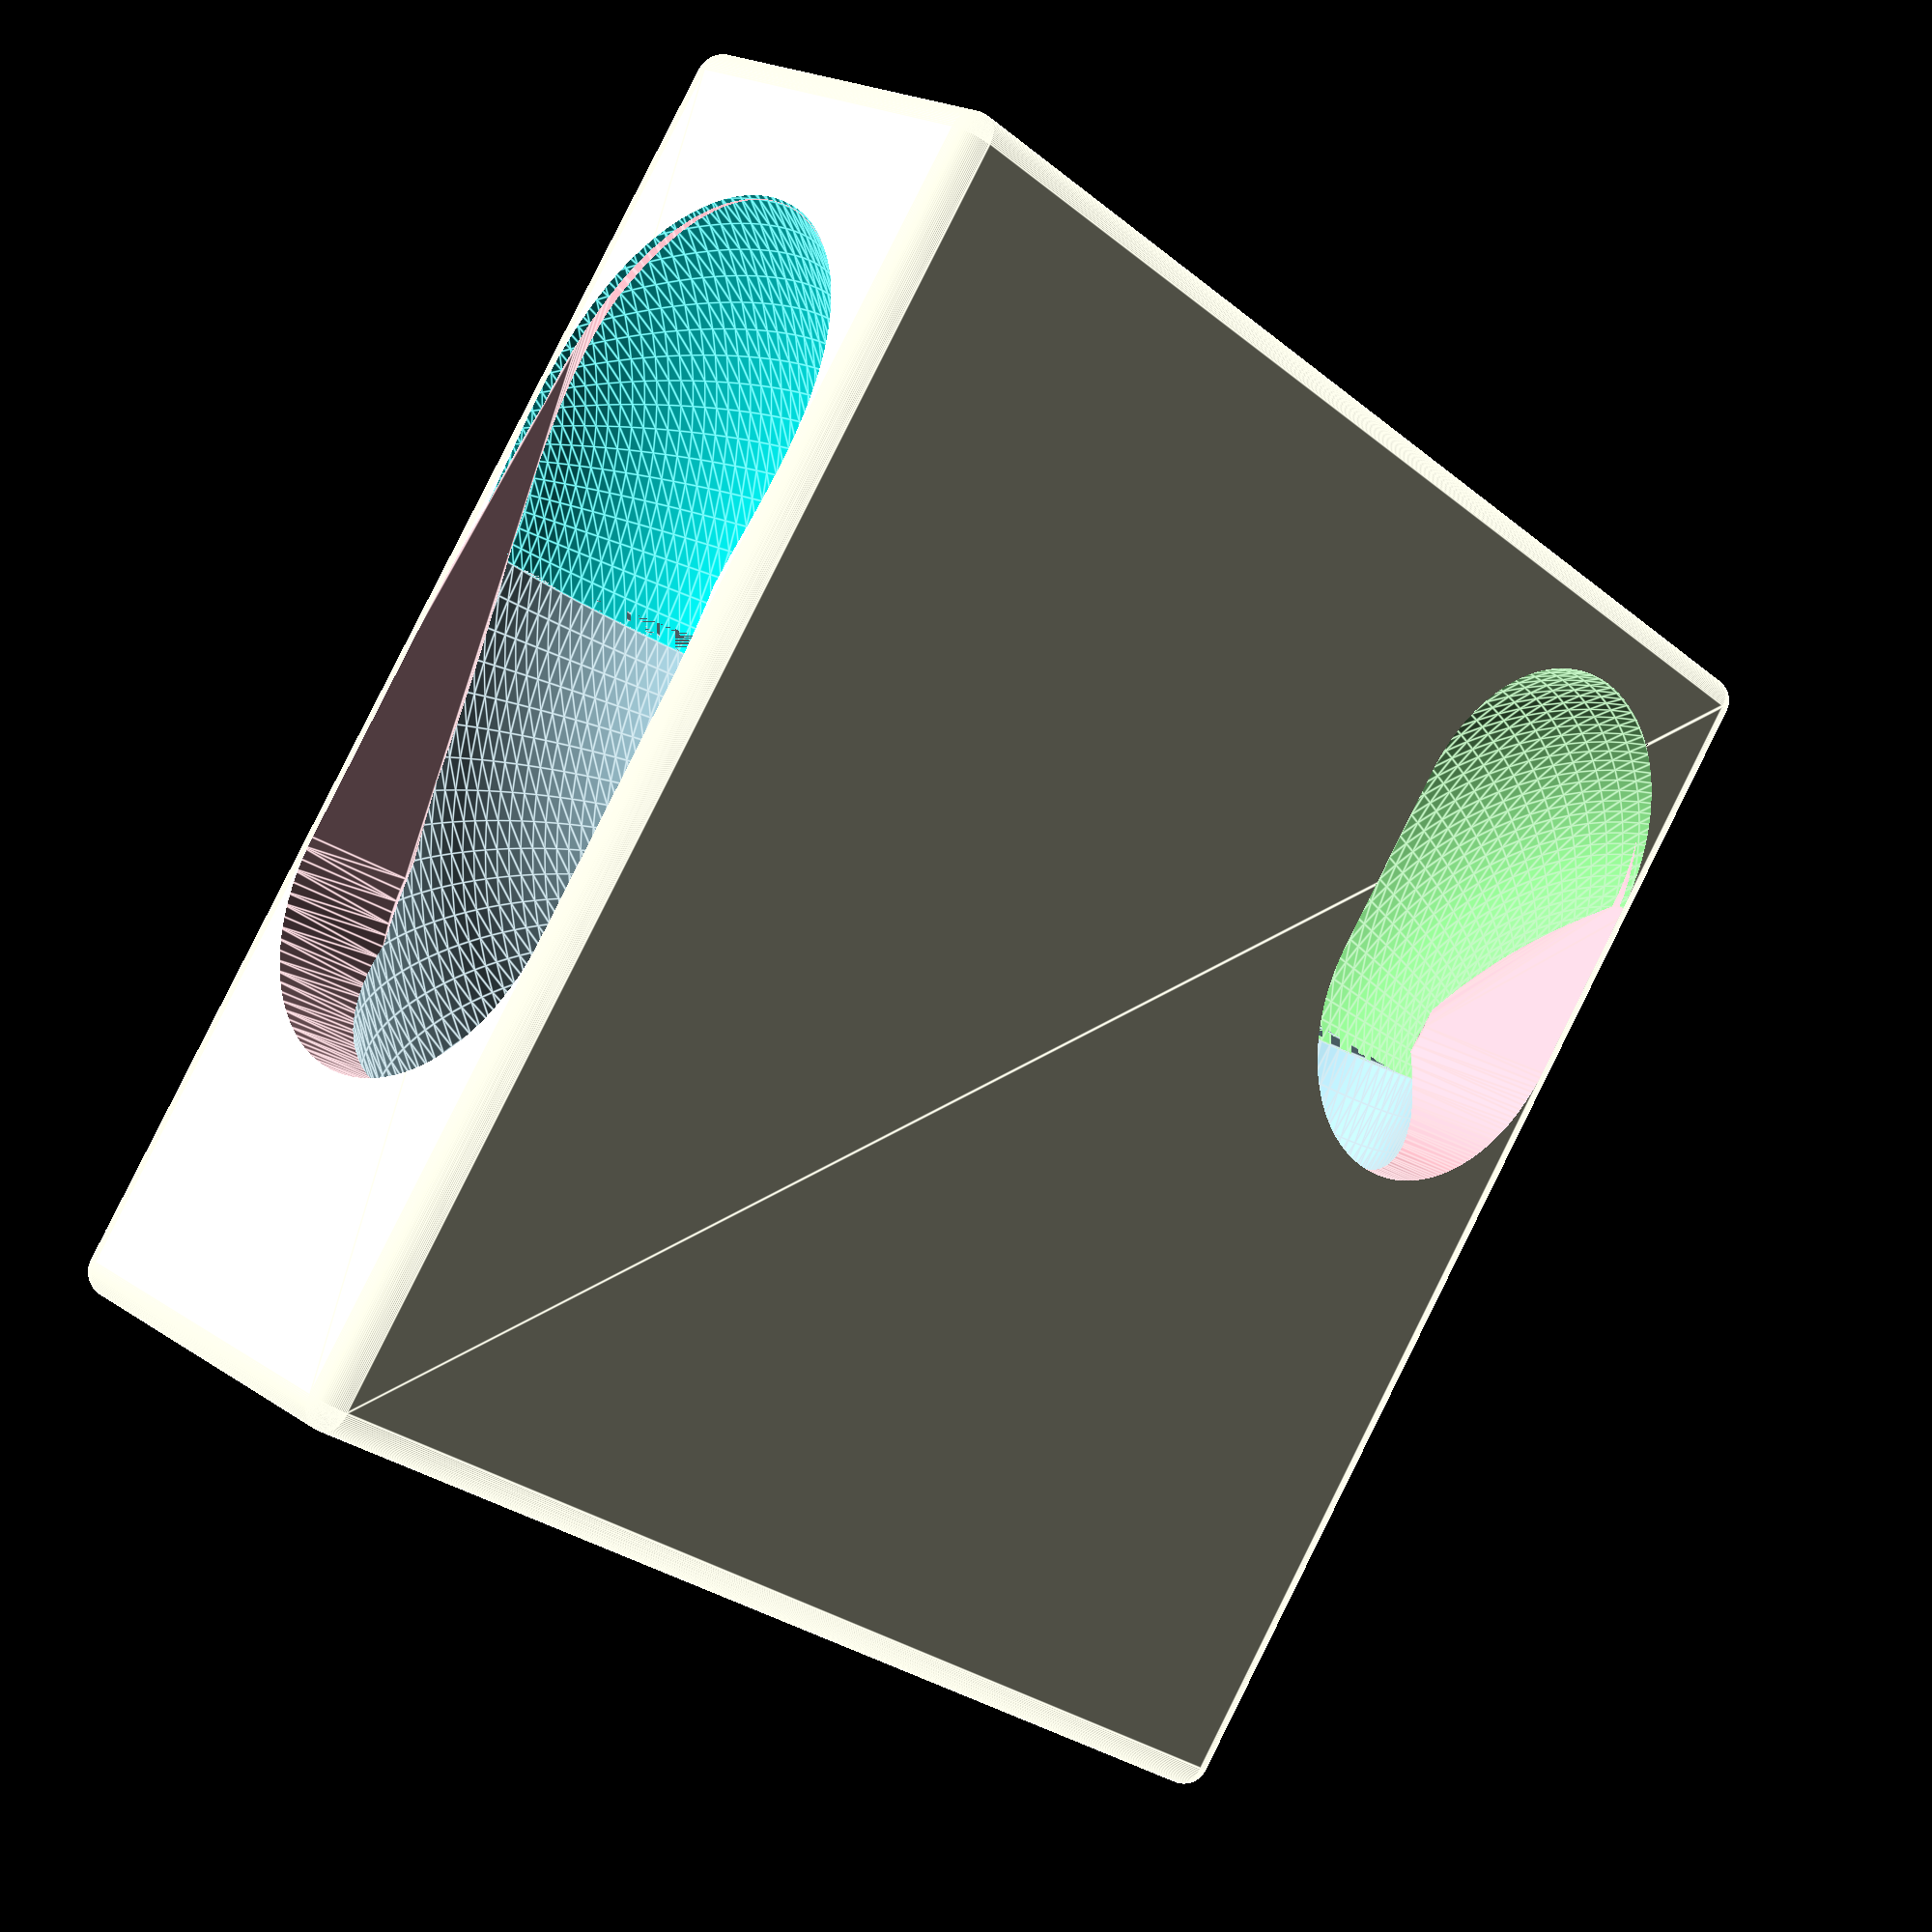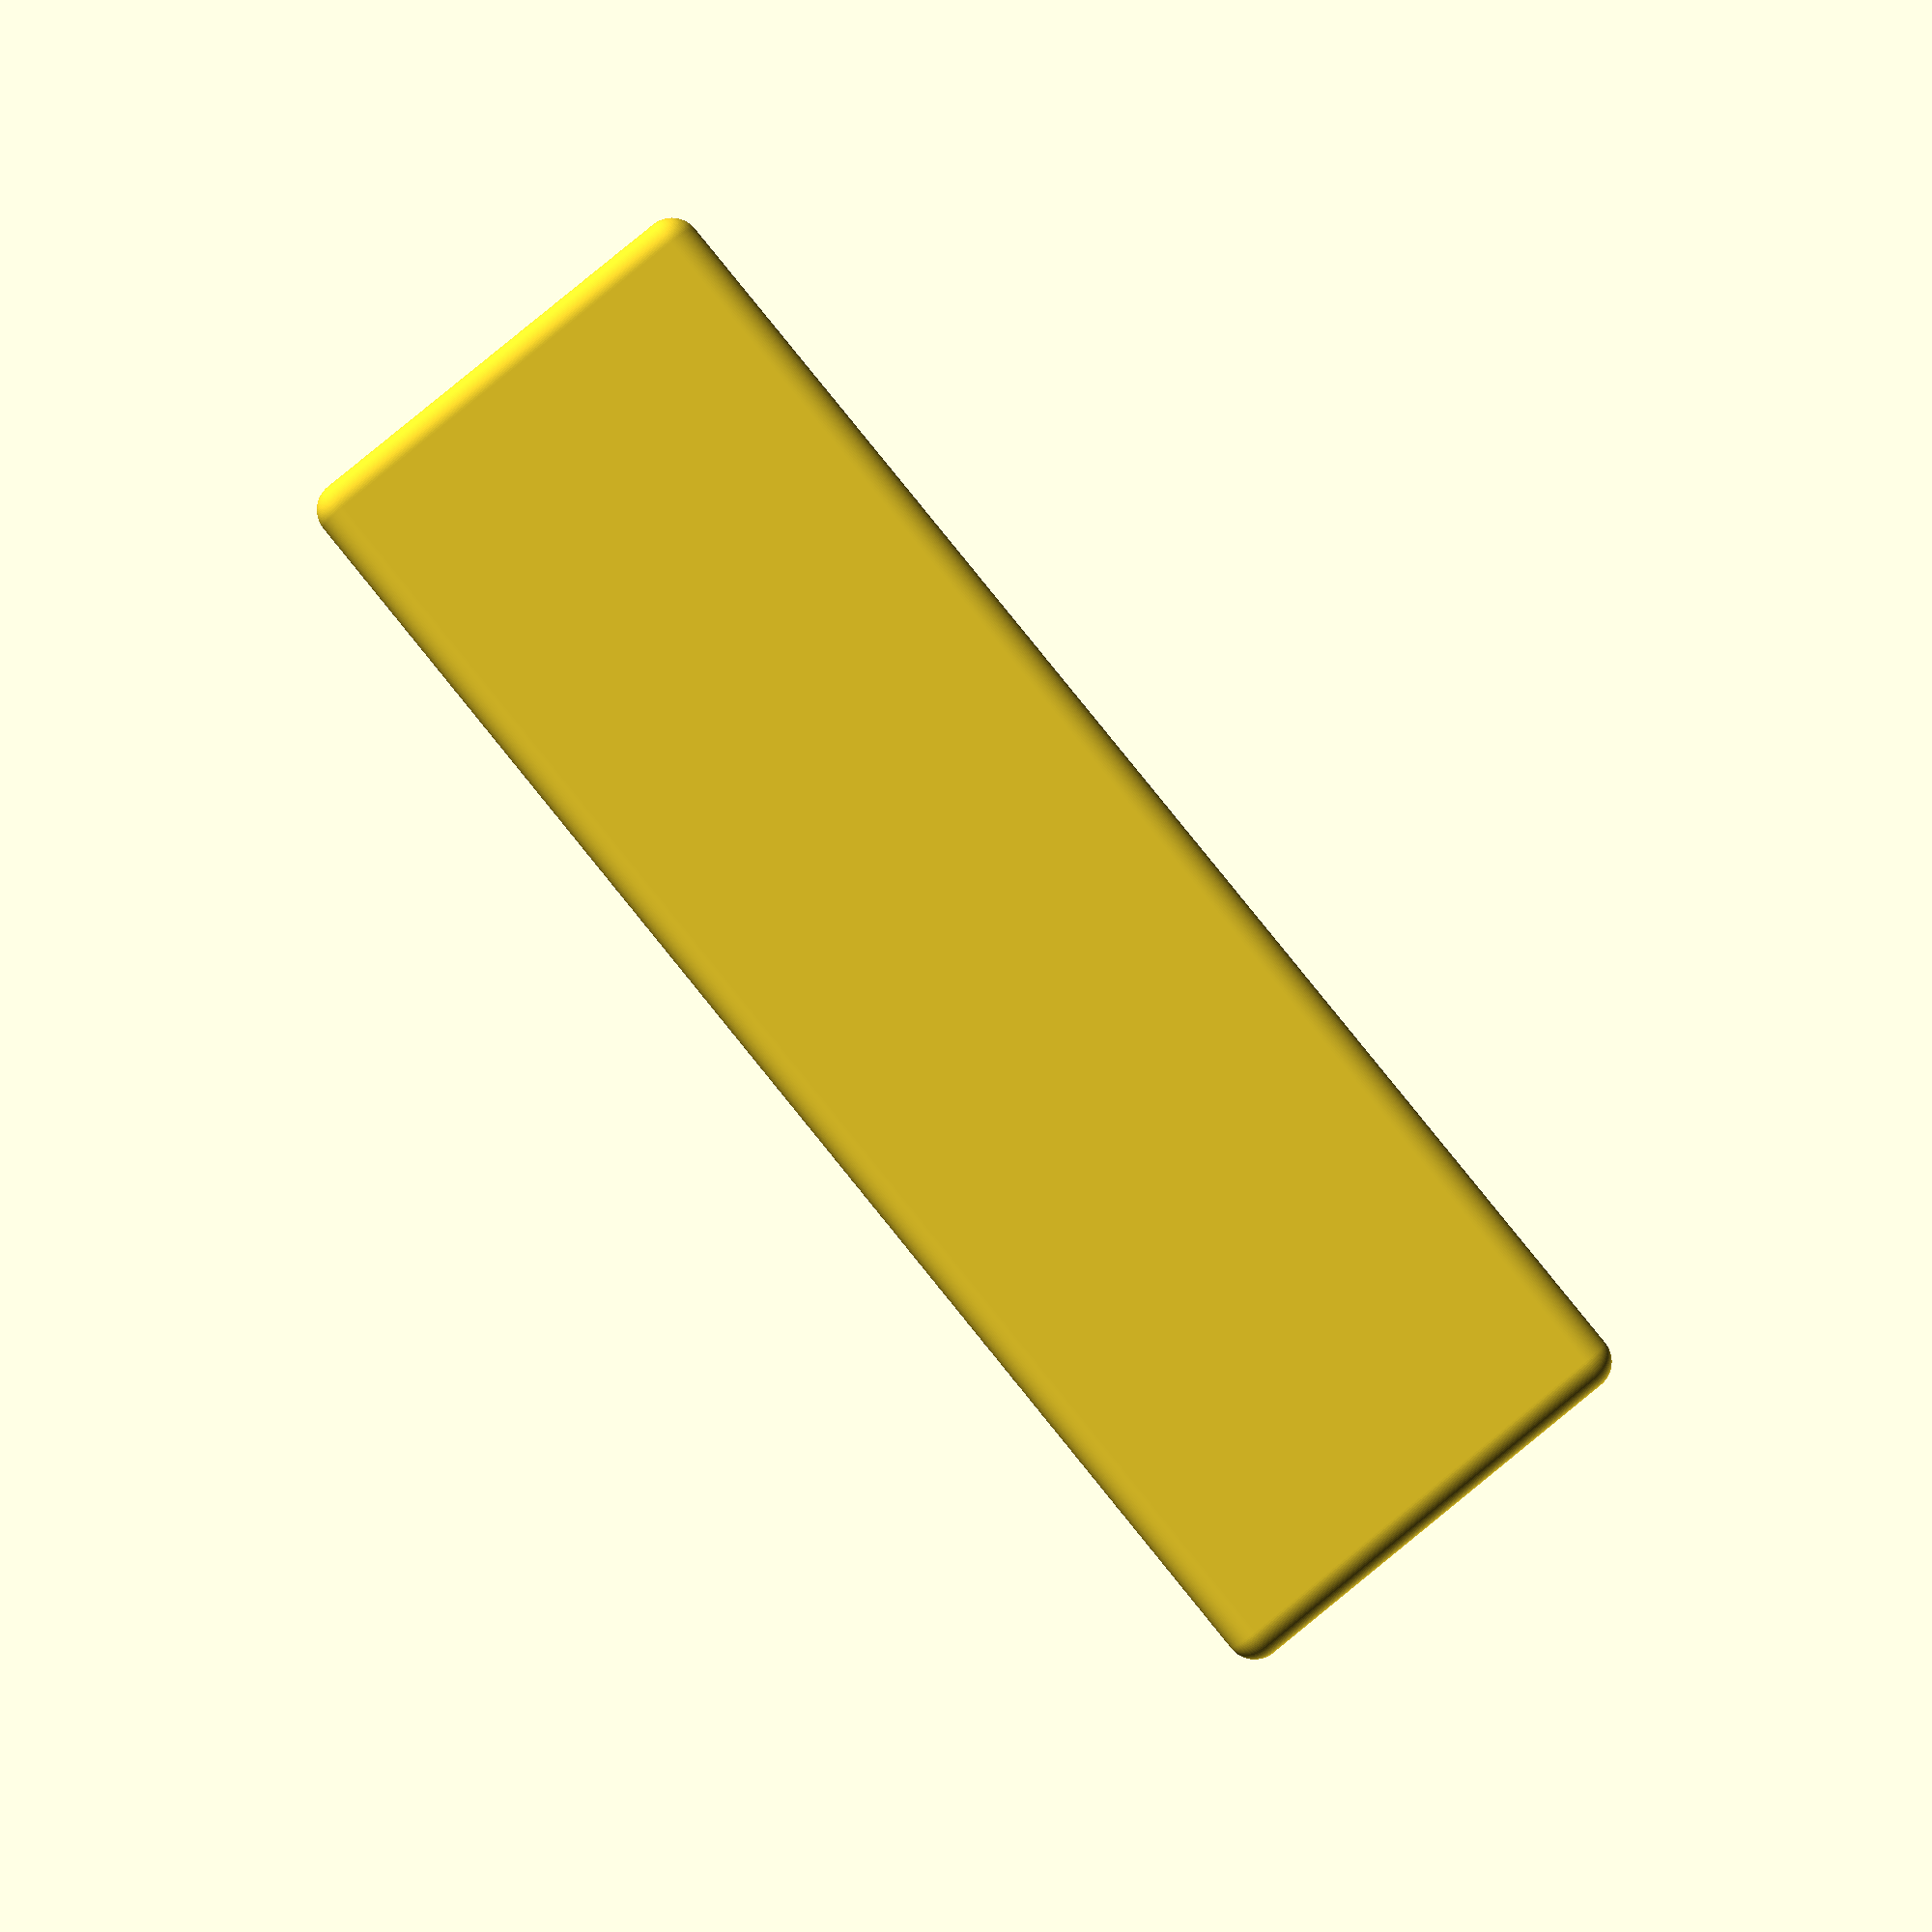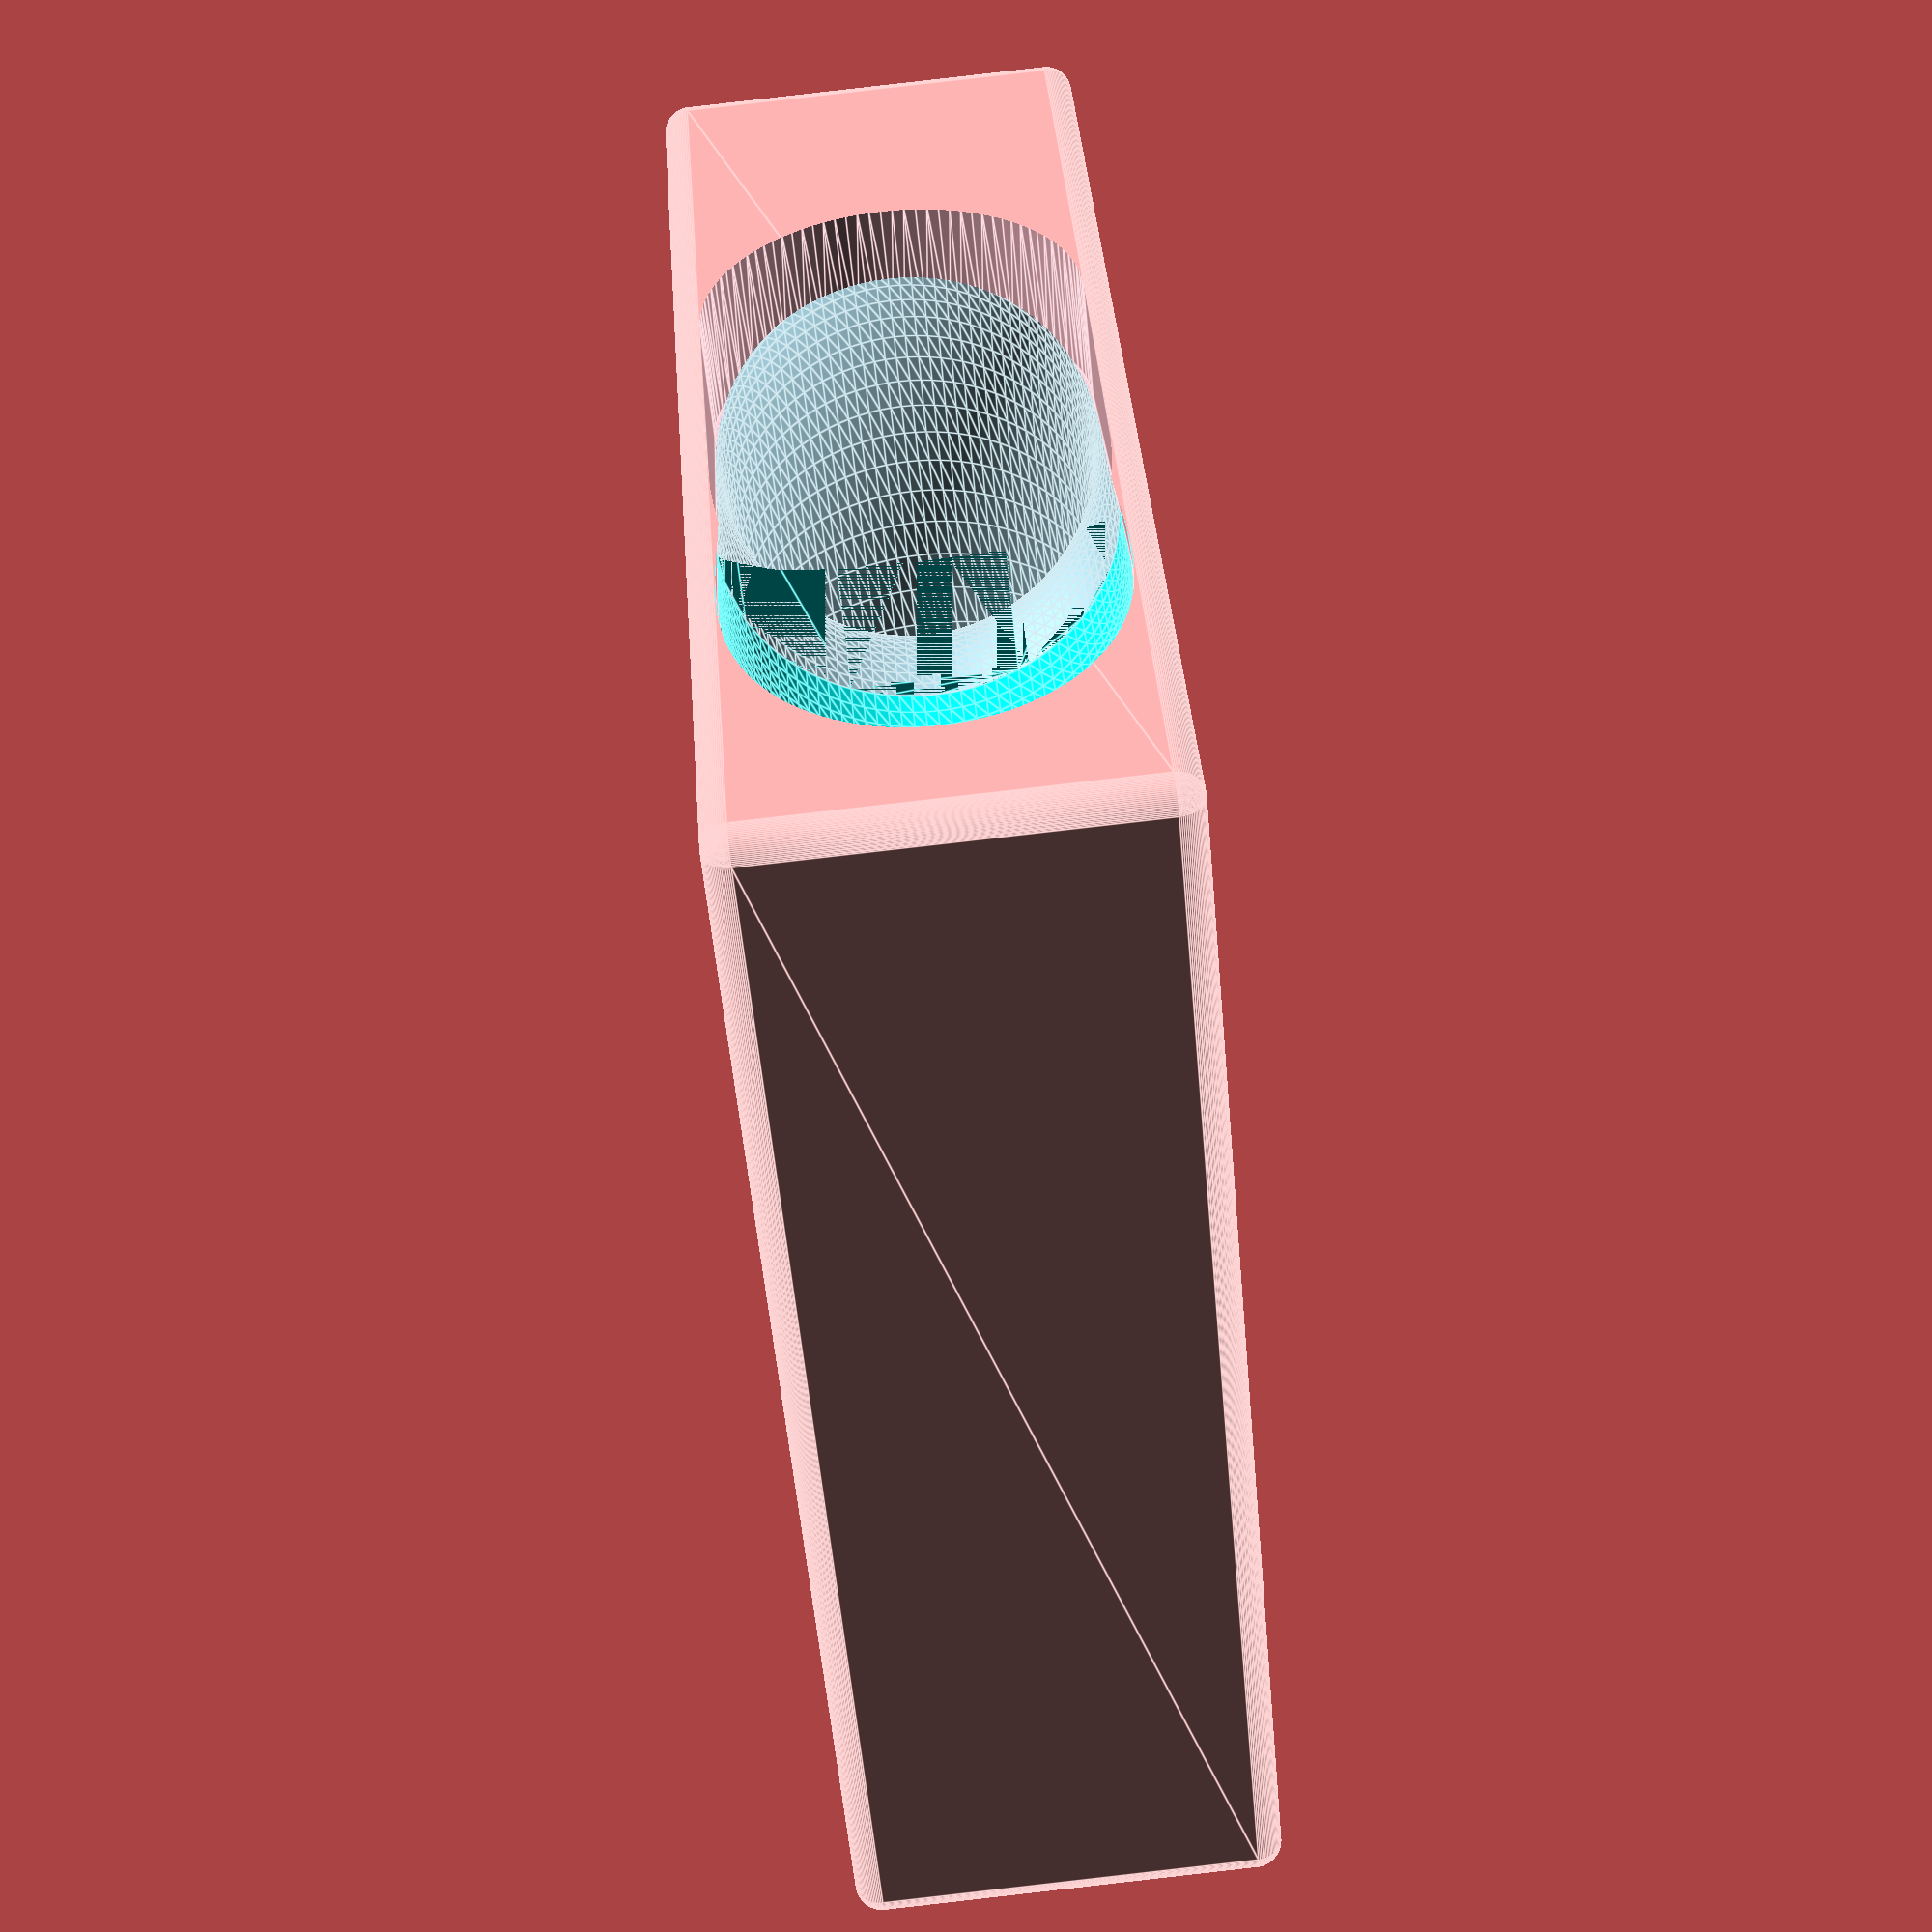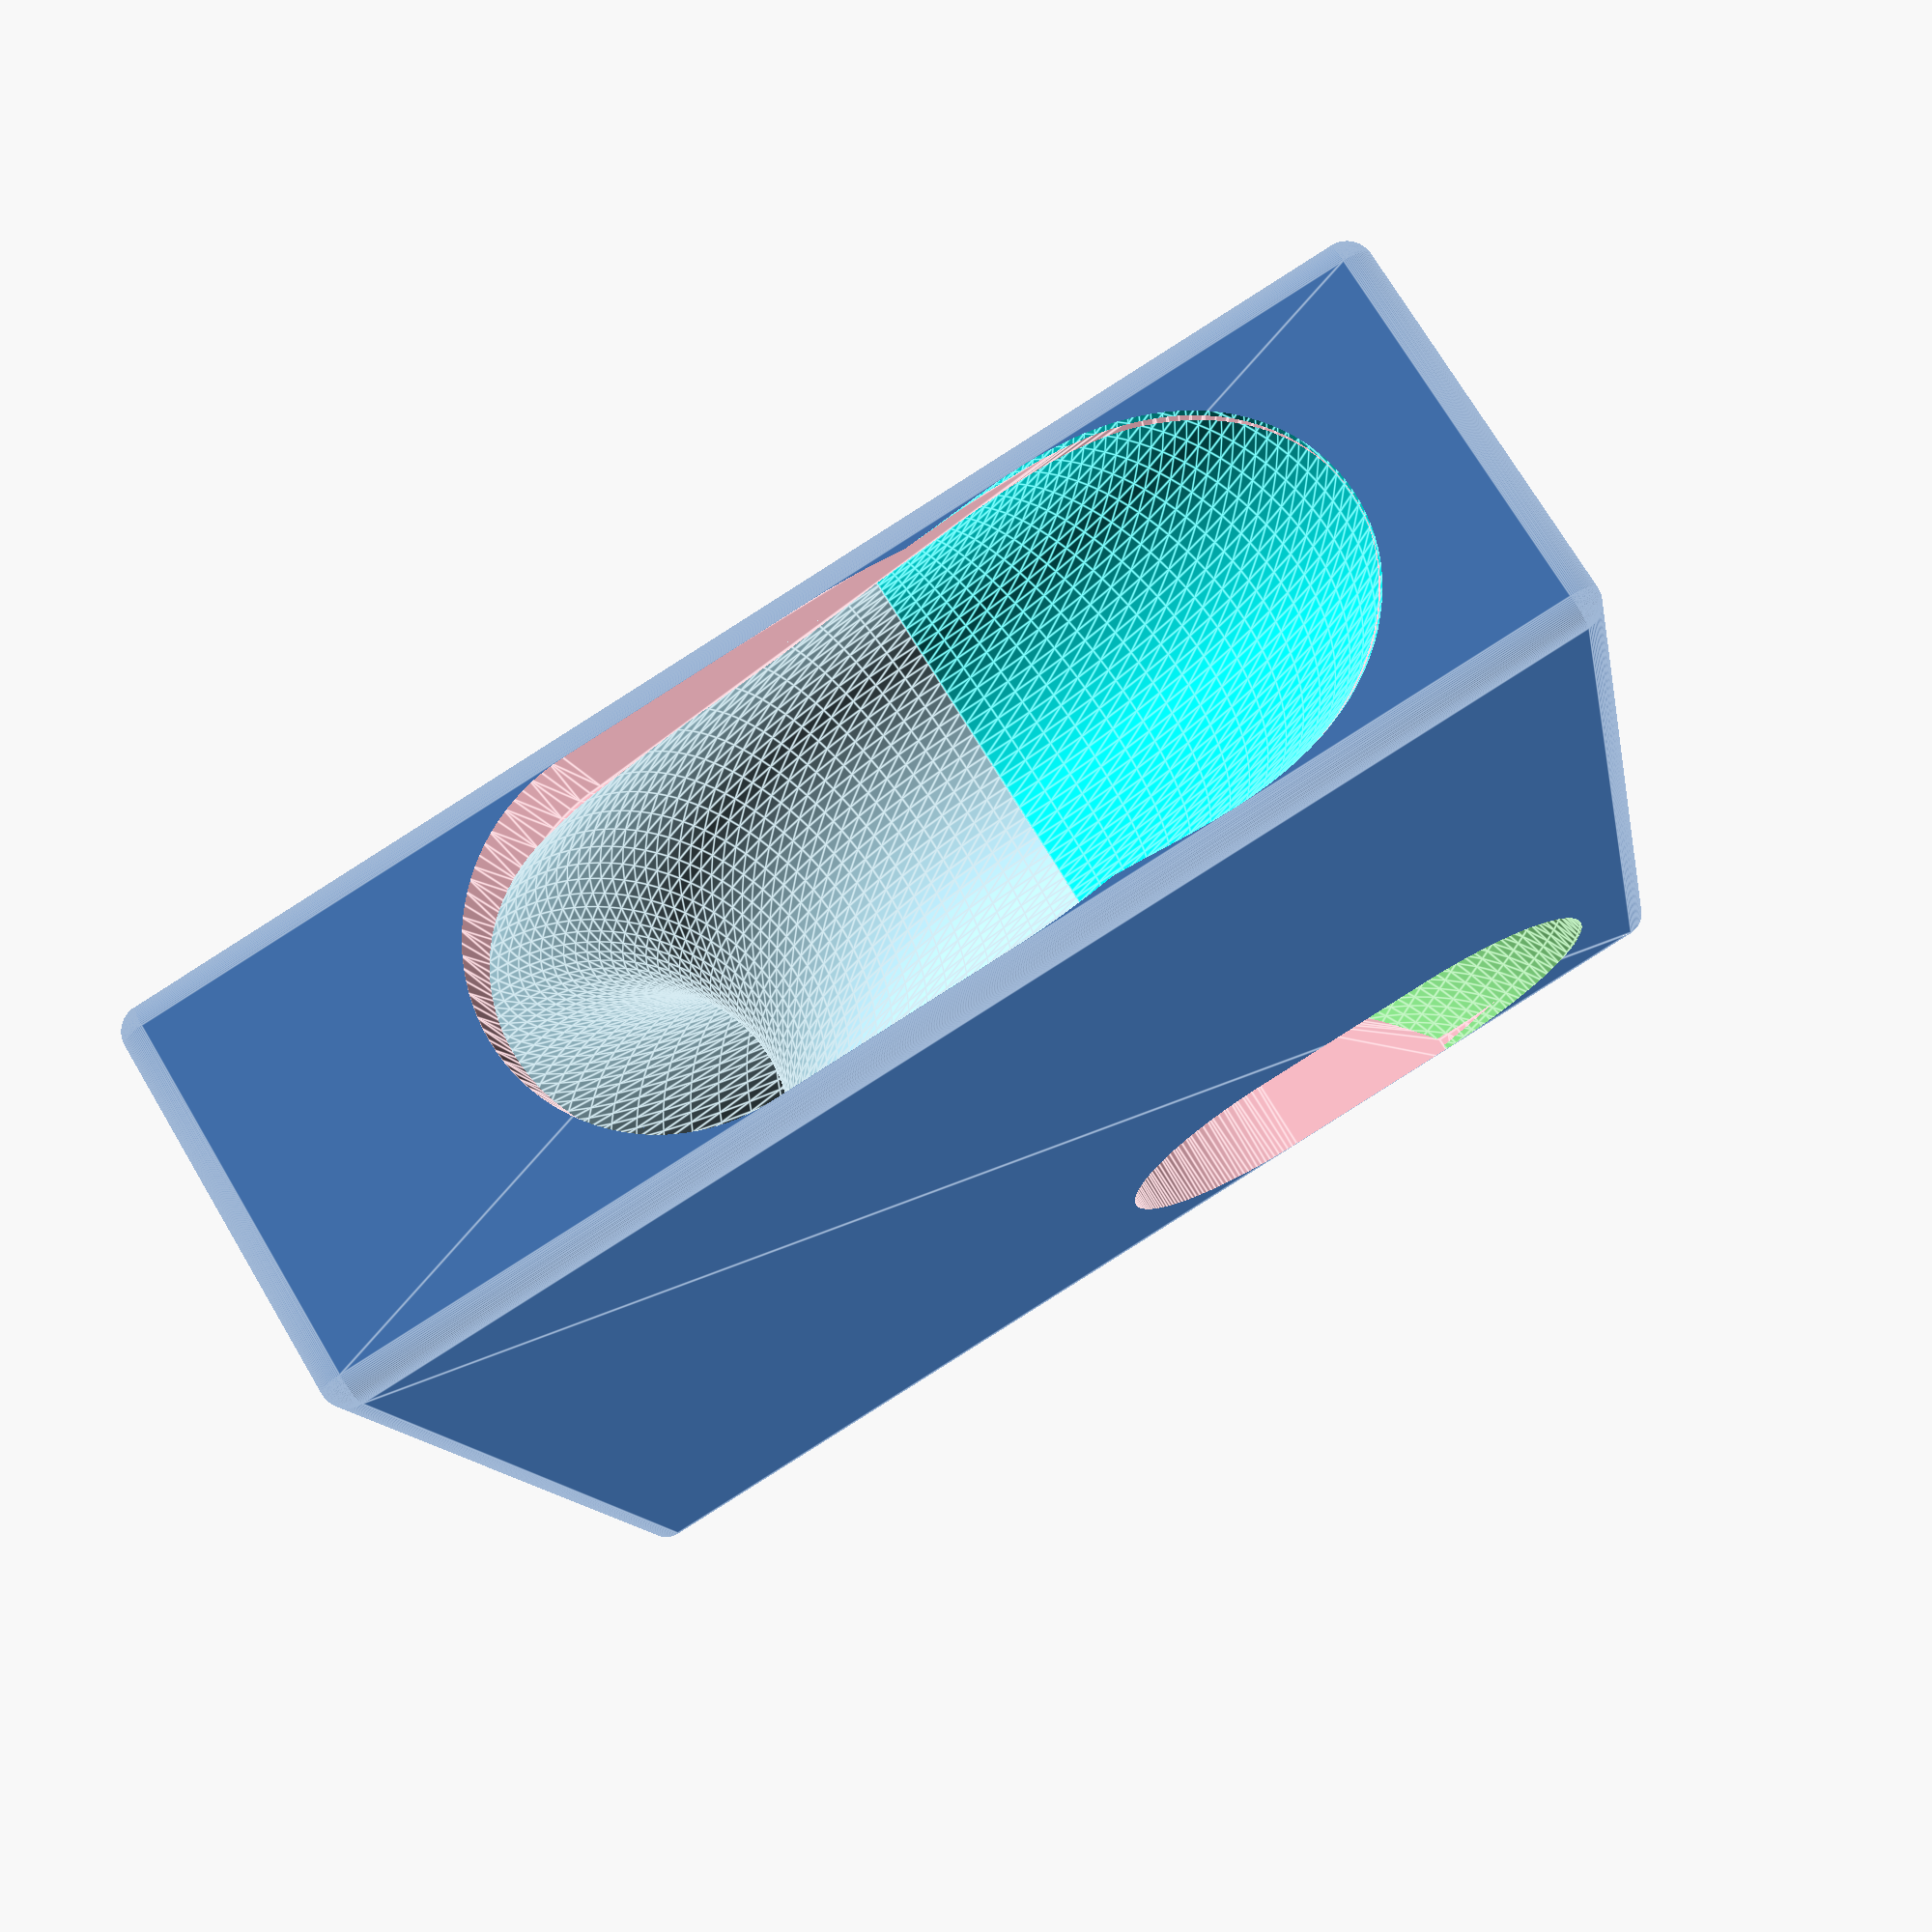
<openscad>

$fa = 1;
$fs = 0.4;
$fn=100;

radius = 2;
dimX = 100;
dimY = 100;
dimZ = 32;
cornerX = (dimX/2-radius);
cornerY = (dimY/2-radius);
cornerZ = (dimZ/2-radius);
dimZInt = (dimZ-radius*2);
eps = 0.01;


module drawRoundedBox()
{
    
    hull() {
        translate([cornerX,cornerY,cornerZ])
            sphere(radius);
        translate([cornerX,-cornerY,-cornerZ])
            sphere(radius);
        translate([-cornerX,cornerY,-cornerZ])
            sphere(radius);
        translate([-cornerX,-cornerY,cornerZ])
            sphere(radius);
        translate([cornerX,cornerY,-cornerZ])
            sphere(radius);
        translate([cornerX,-cornerY,cornerZ])
            sphere(radius);
        translate([-cornerX,cornerY,cornerZ])
            sphere(radius);
        translate([-cornerX,-cornerY,-cornerZ])
            sphere(radius);
    }

}

module drawPipeRoute() {
    color("lightblue")
       rotate_extrude(angle=180, convexity=10)
           translate([40, 0]) circle(dimZInt/2);

    color("lightgreen")
    rotate([90,0,-90])
    translate([0, -20, -40])
    rotate_extrude(angle=90, convexity=10)
       translate([20, 0]) circle(dimZInt/2);

    color("cyan")
    rotate([0,0,-90])
    translate([0, -60, 0])
    rotate_extrude(angle=90, convexity=10)
       translate([20, 0]) circle(dimZInt/2);
}

module drawPill(length, height1, radius1, radius2, height2, radius3, radius4) {
    color("pink")
    hull() {
        cylinder(height1, radius1, radius2, center=true);
        translate([length,0,0])
            cylinder(height2, radius3, radius4, center=true);
    }
}

difference() {

    // the body of the dice tower
    //cube([dimX, dimY, dimZ], center=true);
    drawRoundedBox();

    // the main dice route through the body
    translate([-6,-10,0])
        drawPipeRoute();
    
    // the opening for dice entry 
    translate([-48, -26, 0])
        rotate([90,0,87])
        drawPill(40, 2, dimZInt/2, (dimZInt/2)-5, 10, dimZInt/2, dimZInt/2);
    
    // the opening for dice exit 
    translate([34, -29.5, -16])
        rotate([0,0,90])
        drawPill(15, 2, dimZInt/2, dimZInt/2, 27, dimZInt/2, dimZInt/2);

}   


</openscad>
<views>
elev=159.4 azim=324.5 roll=39.7 proj=p view=edges
elev=272.1 azim=179.4 roll=50.9 proj=p view=solid
elev=271.6 azim=141.0 roll=263.5 proj=p view=edges
elev=287.4 azim=100.8 roll=149.3 proj=p view=edges
</views>
